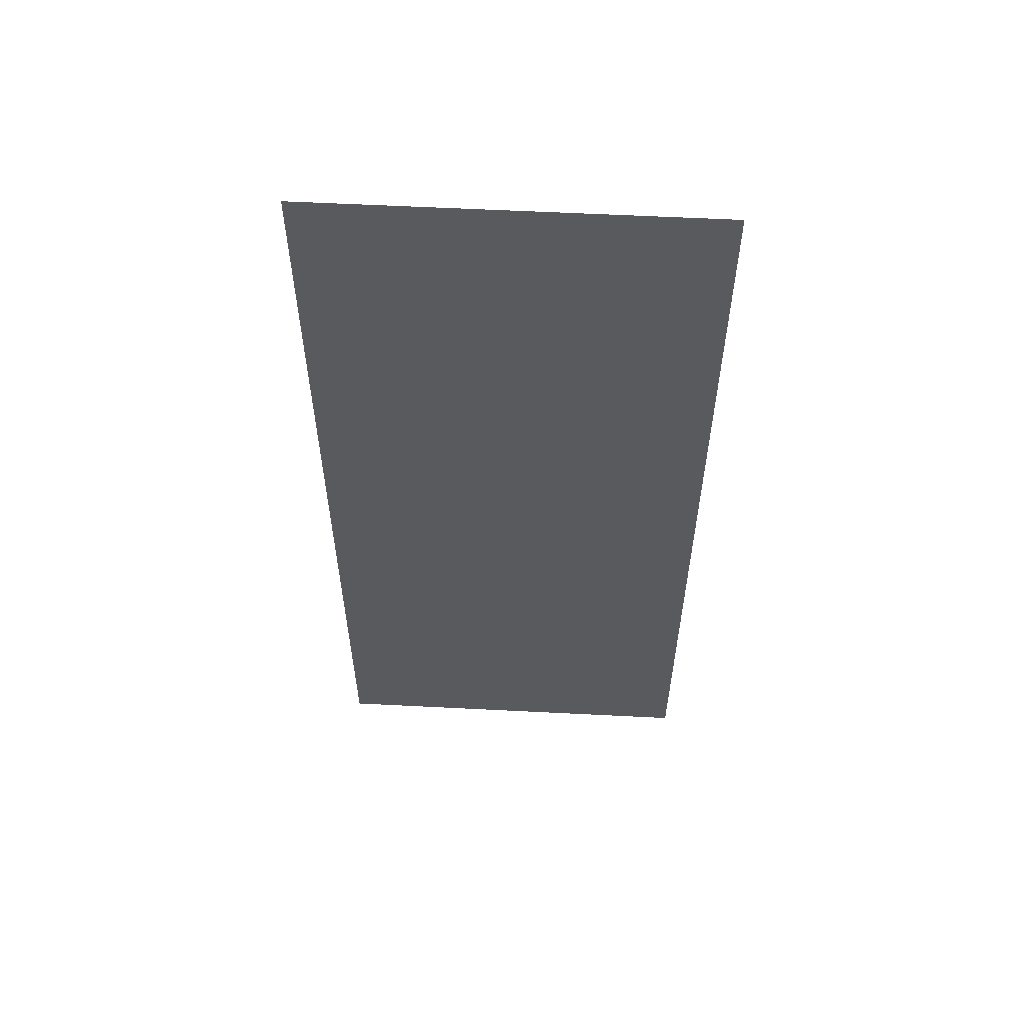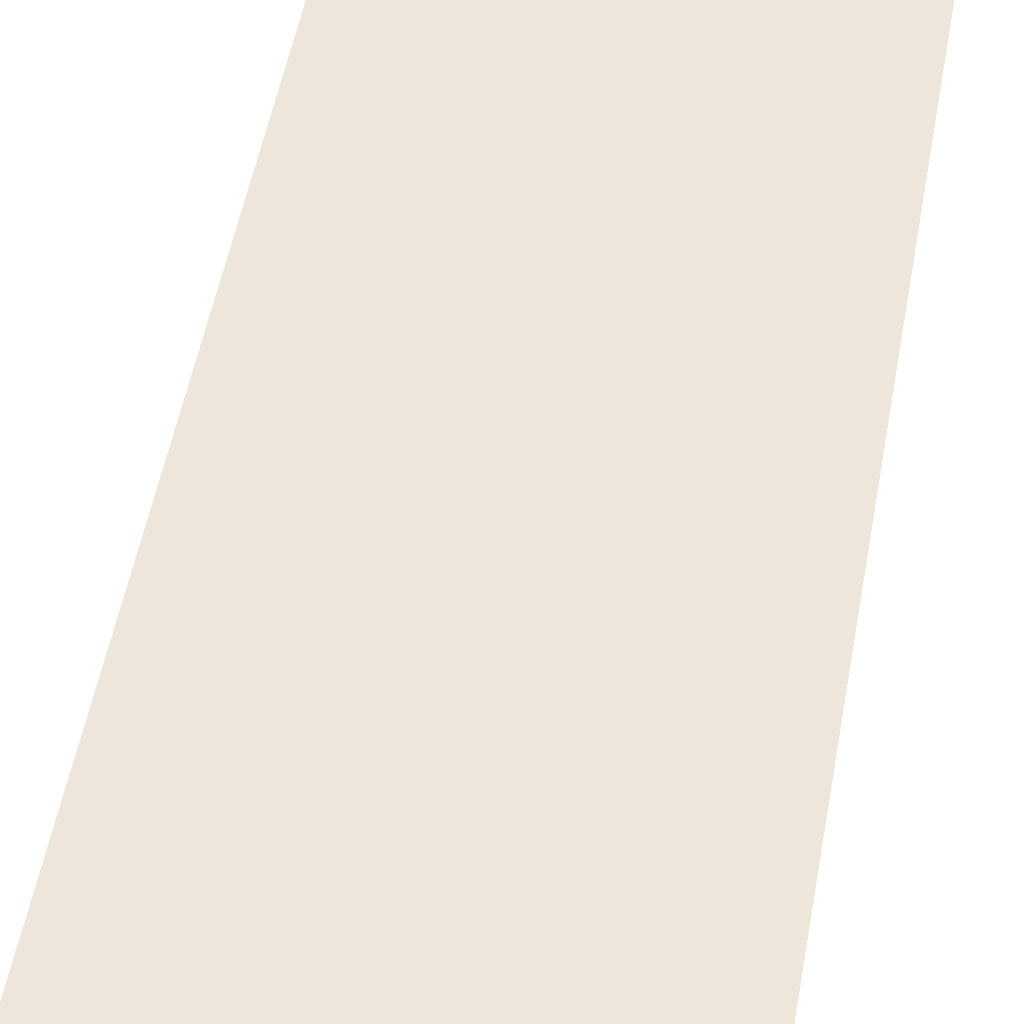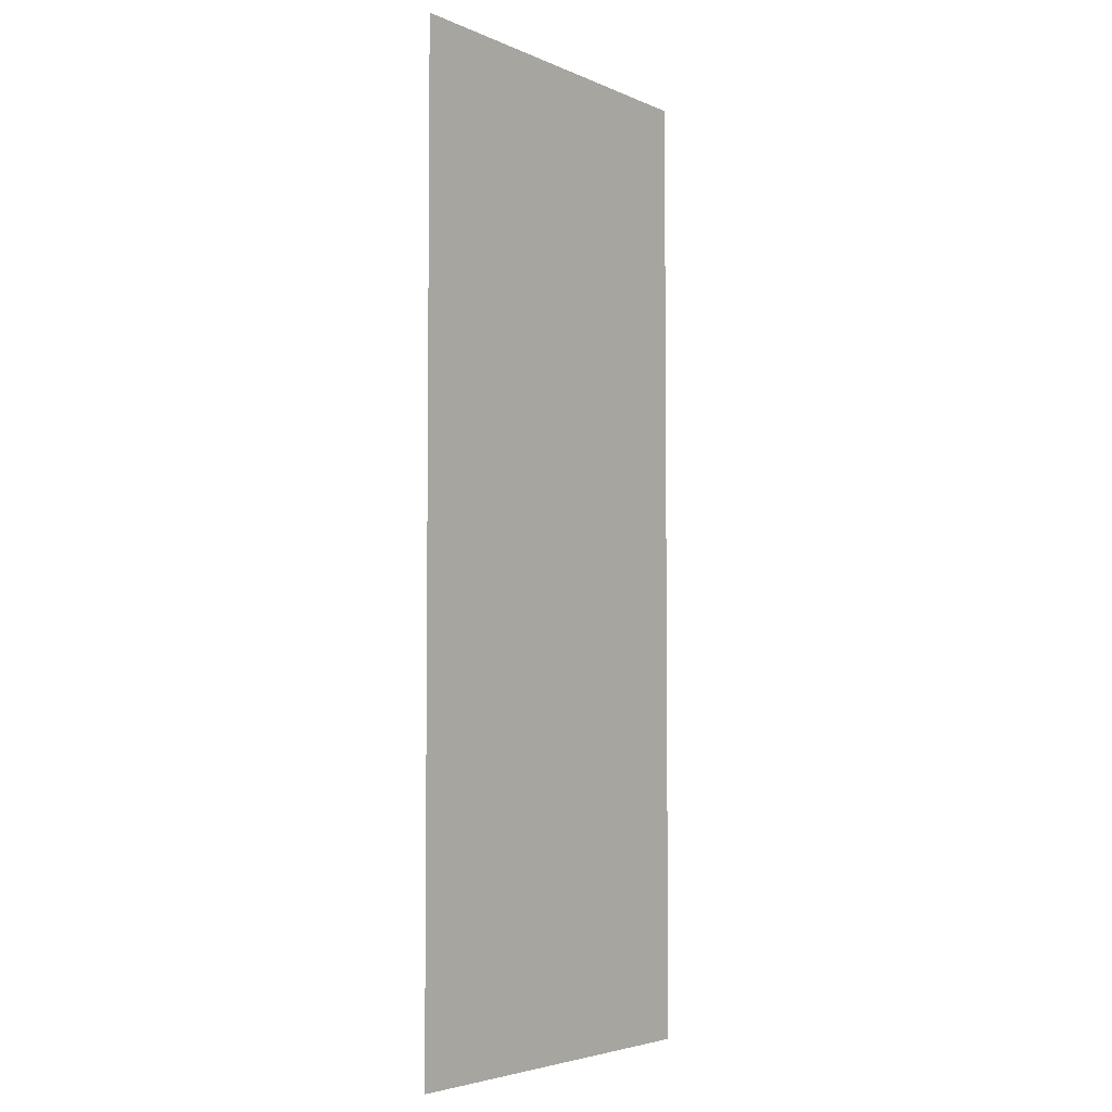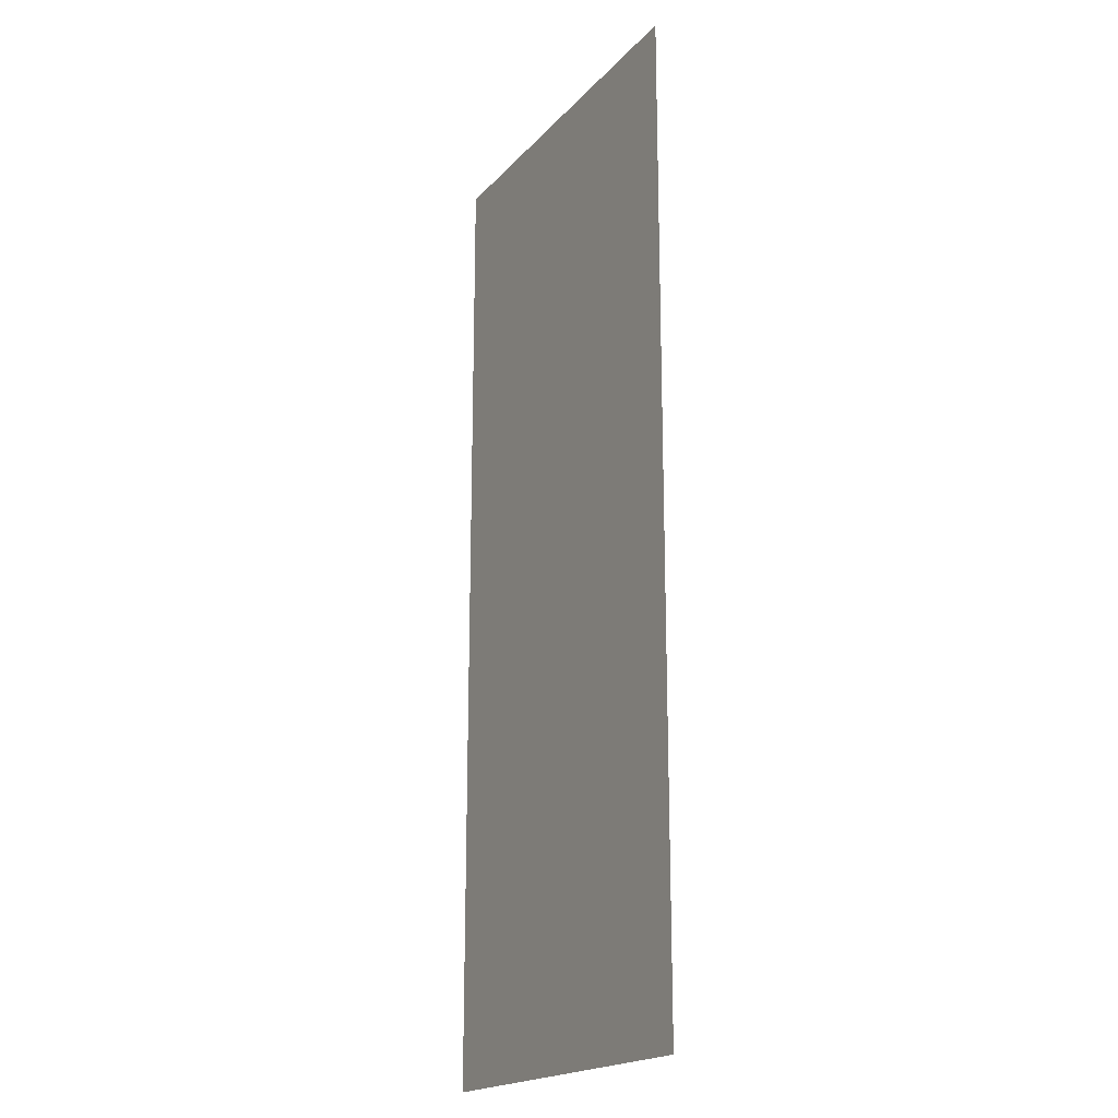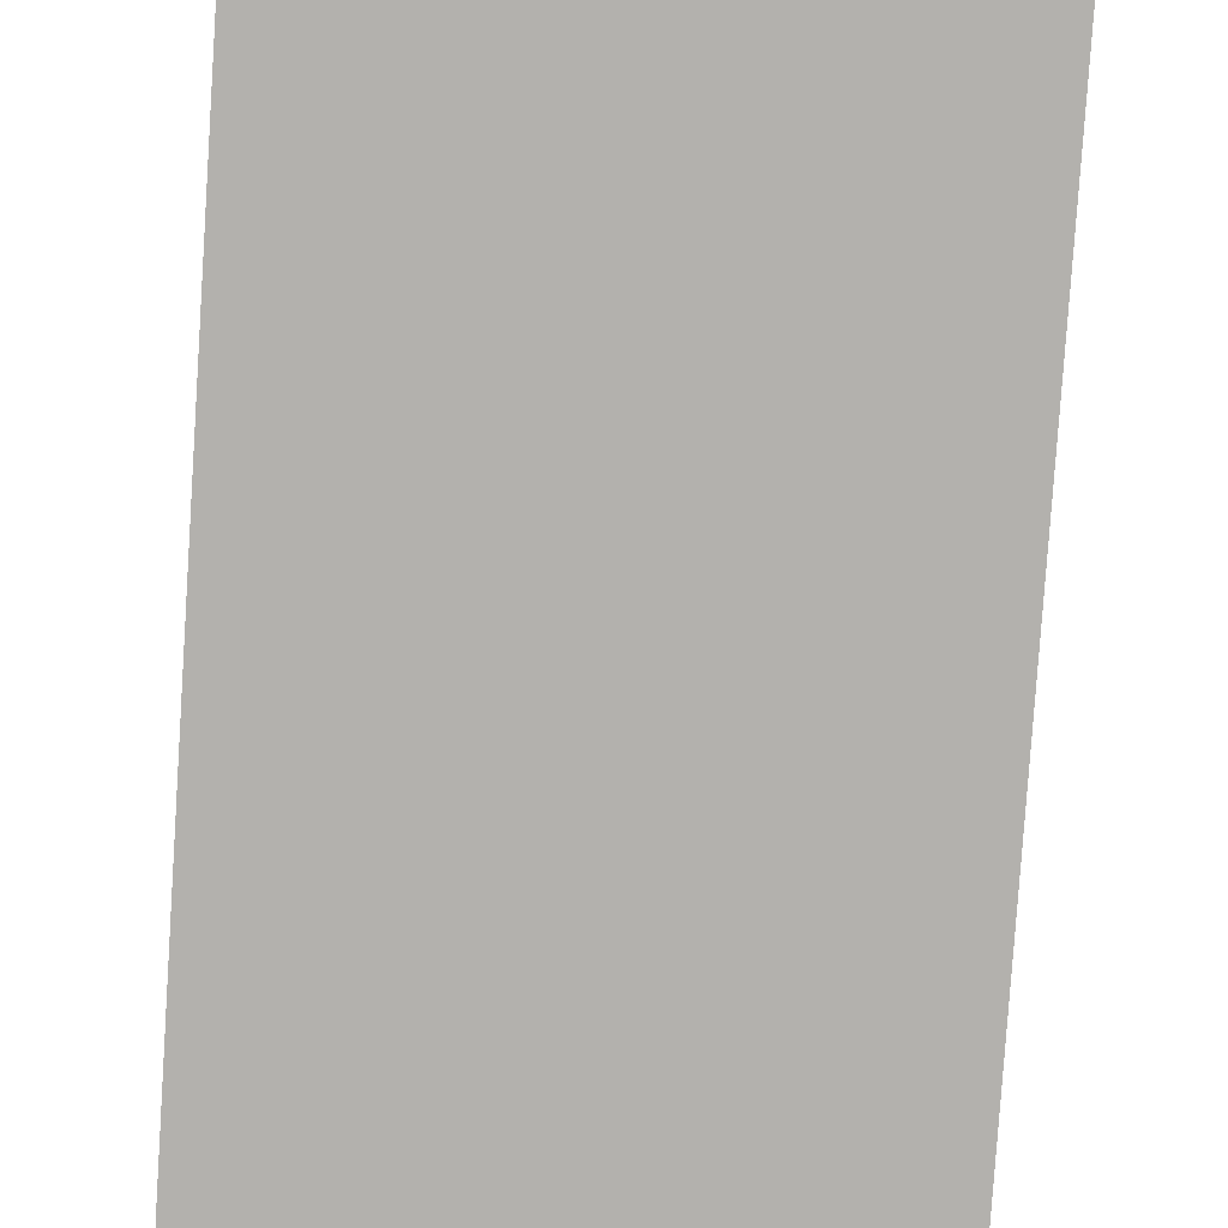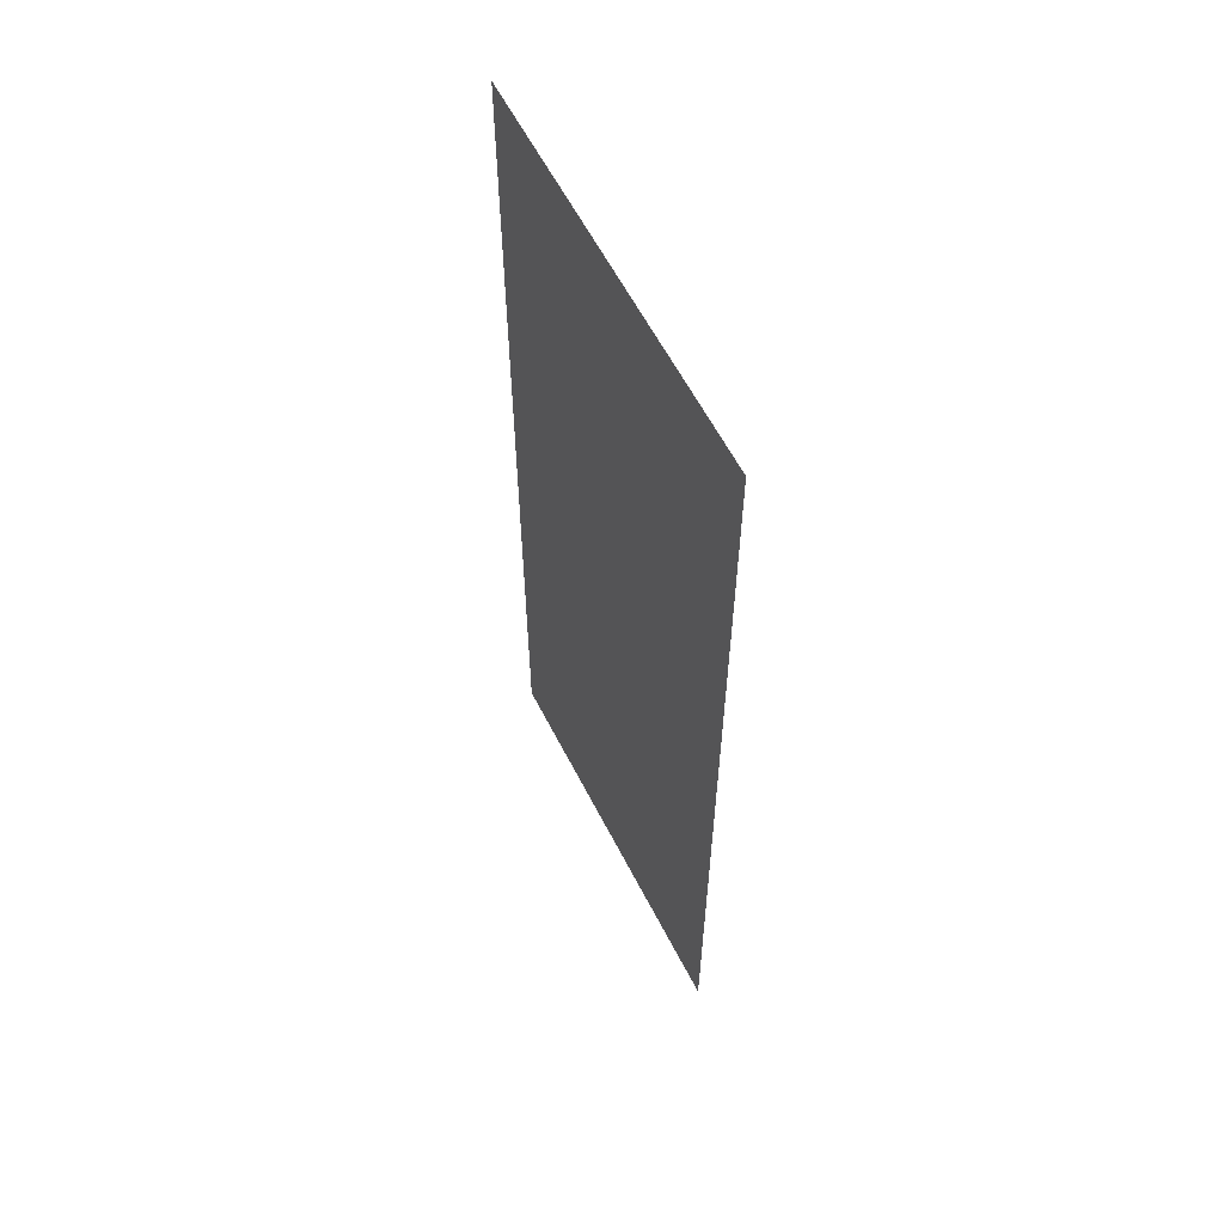
<metadata>
{"format":"obj","ext":"obj","renderer":"f3d","projection":"perspective","resolution":1024,"background":"white","views":[{"elev":58.7,"azim":3.0,"up":"+Z"},{"elev":52.7,"azim":-169.6,"up":"+Y"},{"elev":-4.3,"azim":126.4,"up":"+Z"},{"elev":-19.3,"azim":61.4,"up":"+Z"},{"elev":-79.3,"azim":-3.8,"up":"+Y"},{"elev":60.4,"azim":62.9,"up":"+Z"}]}
</metadata>
<code>
v -4 -1 0
v 4 -1 0
v -4 -1 -20
v 4 -1 -20
f 1 2 3
f 2 3 4

</code>
